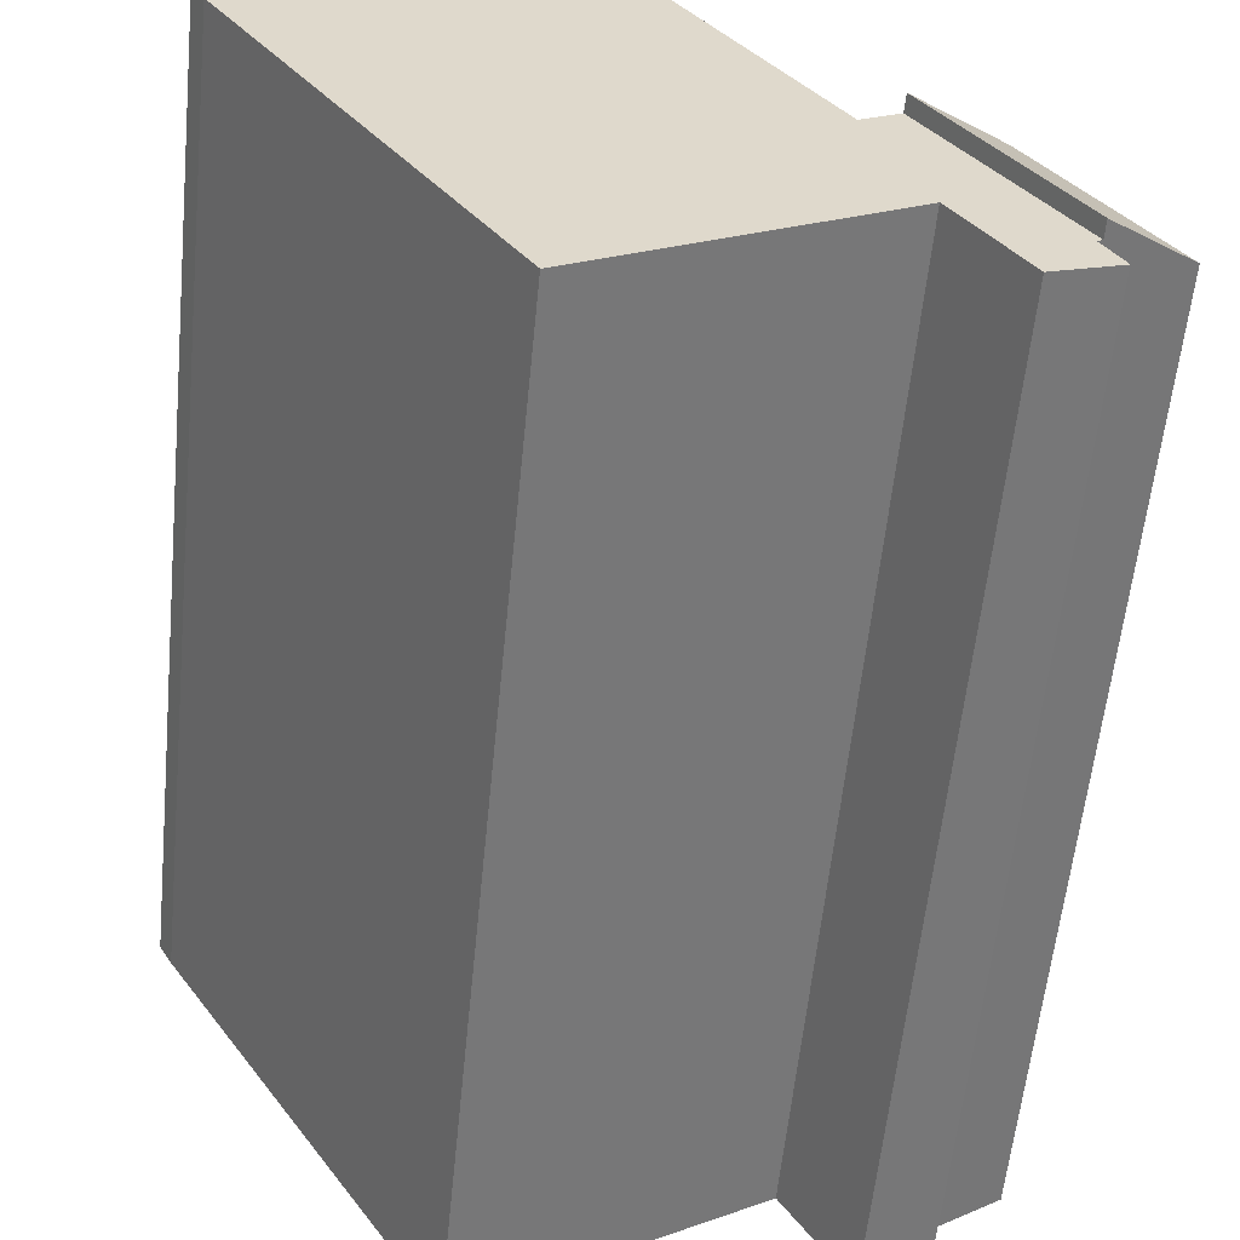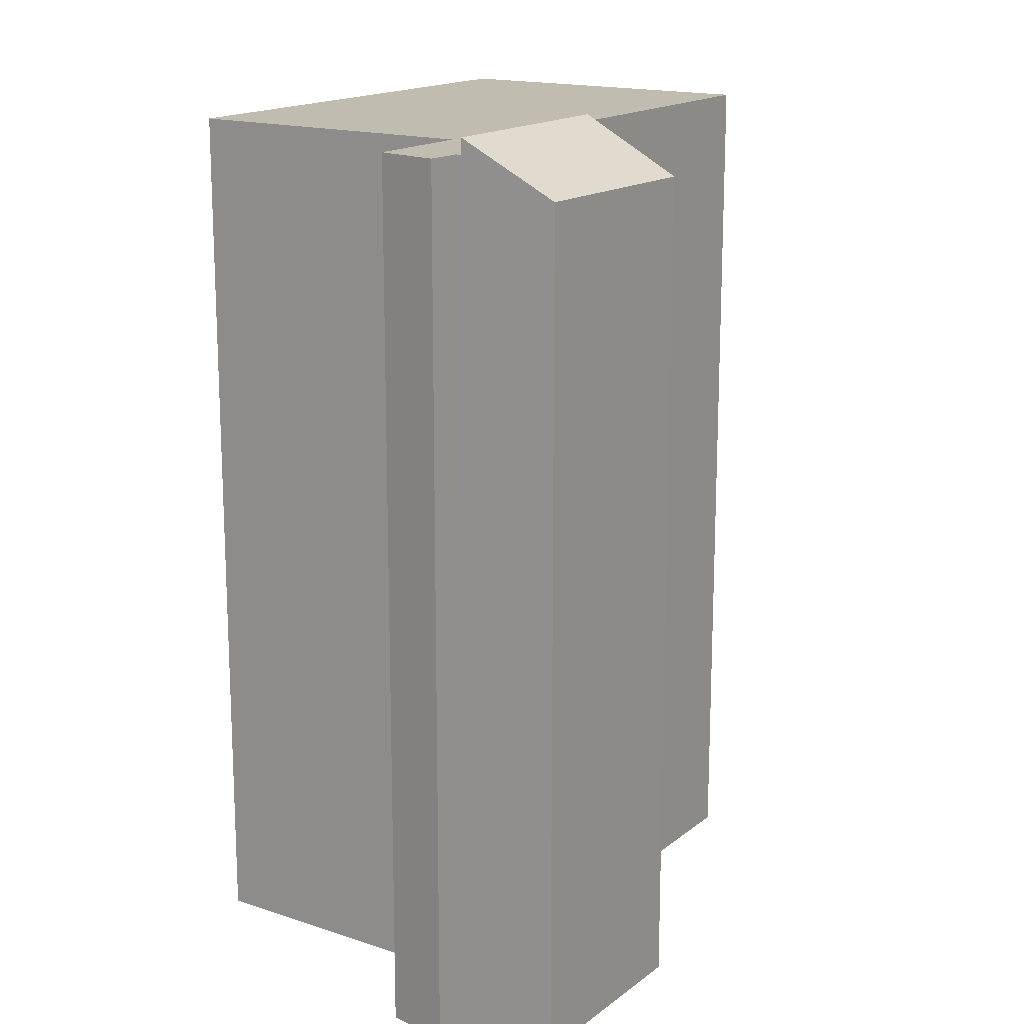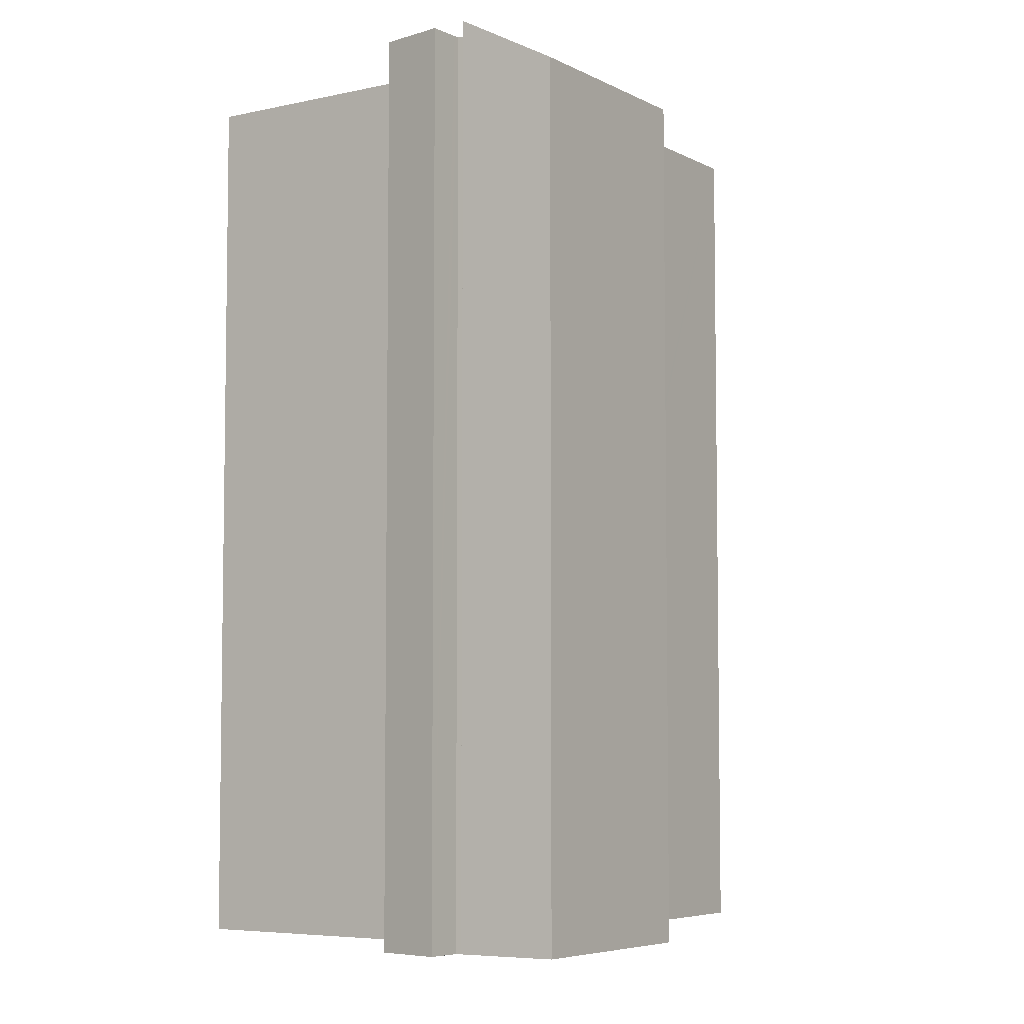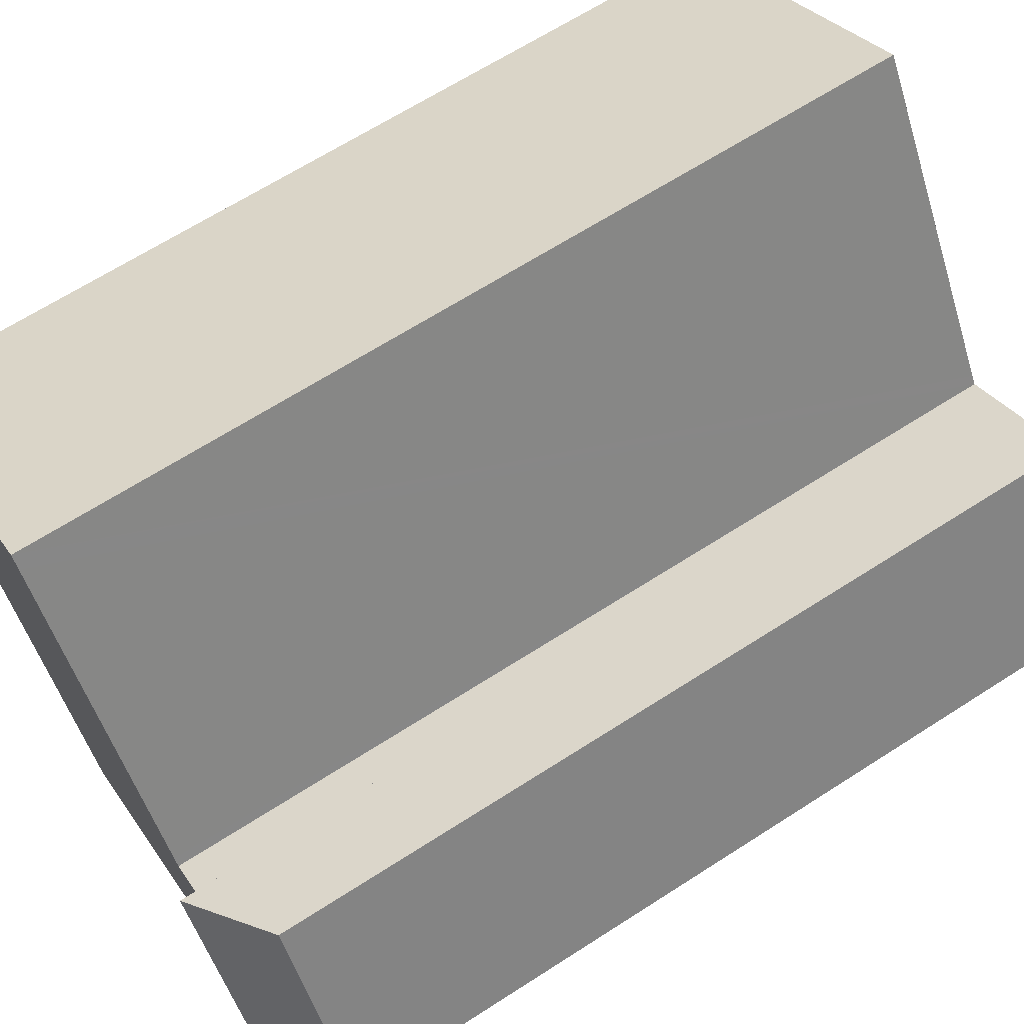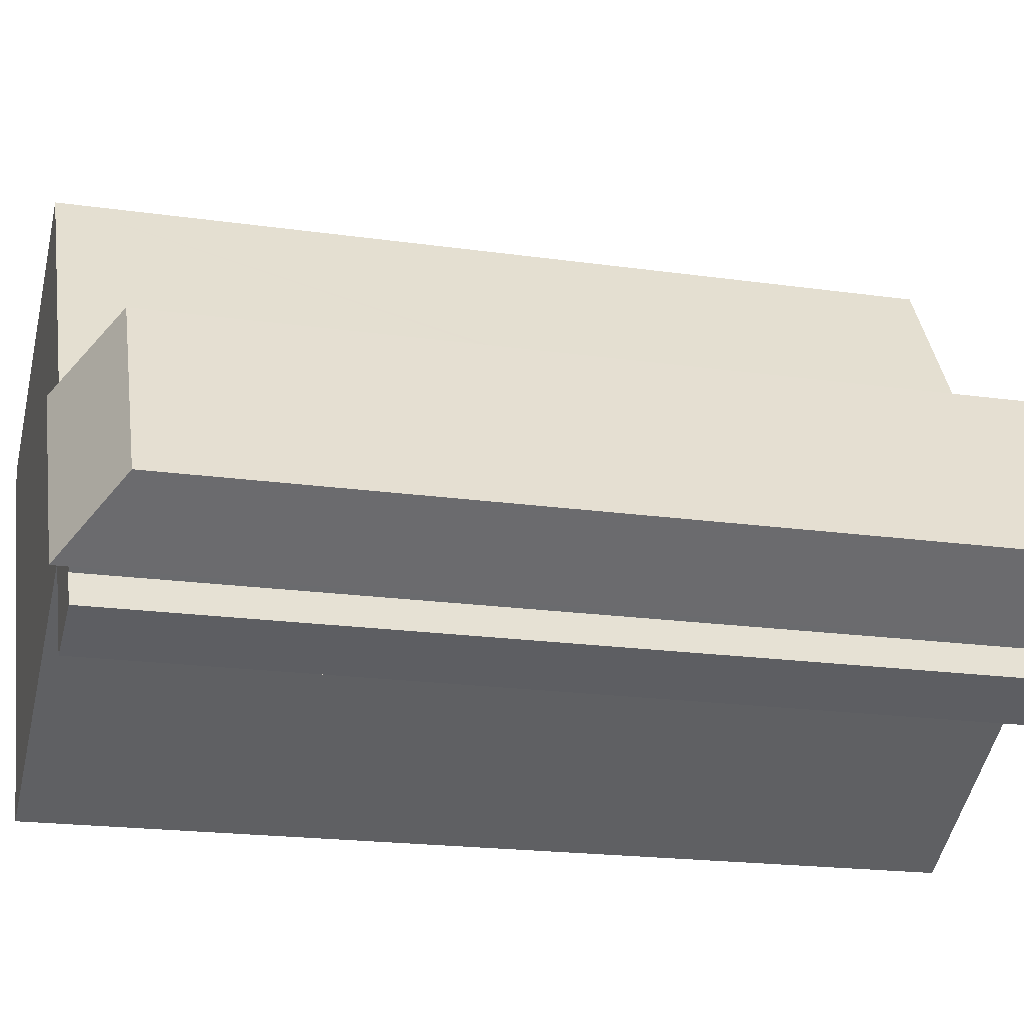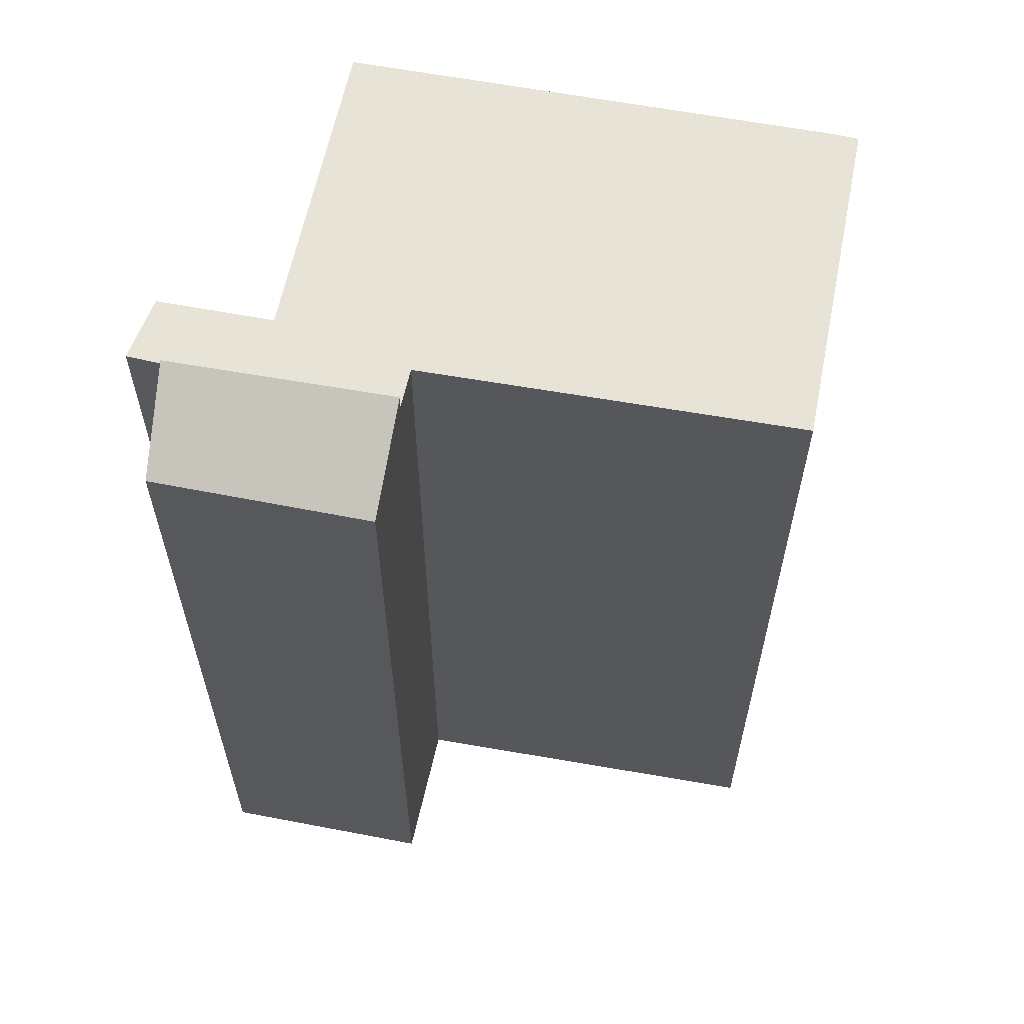
<metadata>
{"format":"obj","ext":"obj","renderer":"f3d","projection":"perspective","resolution":1024,"background":"white","views":[{"elev":-58.5,"azim":174.3,"up":"+Z"},{"elev":16.3,"azim":-114.5,"up":"+Y"},{"elev":-5.7,"azim":-114.2,"up":"+Y"},{"elev":65.9,"azim":-122.9,"up":"+Z"},{"elev":-19.1,"azim":-105.2,"up":"+Z"},{"elev":61.9,"azim":-47.2,"up":"+Y"}]}
</metadata>
<code>
v  9.387 15.74 -1.063
v  8.056 15.74 -3.184
v  3.328 15.74 -0.346
v  1.192 15.74 -1.625
v  2.447 15.74 -1.755
v  2.261 15.74 -2.053
v  1.465 15.74 -1.142
v  1.514 15.74 -1.055
v  1.432 15.74 -0.998
v  3.562 15.74 2.333
v  4.173 15.74 1.978
v  12.57 15.74 4.018
v  4.27 15.74 2.128
v  7.579 15.74 7.272
v  12.79 15.74 4.398
v  7.735 15.74 7.514
v  4.173 -1.211e-16 1.978
v  4.27 -1.303e-16 2.128
v  7.735 -4.601e-16 7.514
v  7.579 -4.453e-16 7.272
v  1.192 9.95e-17 -1.625
v  1.514 6.46e-17 -1.055
v  1.465 6.993e-17 -1.142
v  1.432 6.111e-17 -0.998
v  3.562 -1.429e-16 2.333
v  12.79 -2.693e-16 4.398
v  12.57 -2.46e-16 4.018
v  8.056 1.95e-16 -3.184
v  9.387 6.509e-17 -1.063
v  3.328 2.119e-17 -0.346
v  2.261 1.257e-16 -2.053
v  2.447 1.075e-16 -1.755
v  0 15.1 9.248e-16
v  3.562 16.02 2.333
v  1.432 16.02 -0.998
v  2.002 15.07 3.239
v  2.002 -1.983e-16 3.239
v  0 0 0
g defaultobject
f 1 2 3
f 4 5 6
f 5 4 7
f 5 7 3
f 3 7 8
f 3 8 9
f 3 9 10
f 3 10 1
f 1 10 11
f 11 12 1
f 12 11 13
f 12 13 14
f 12 14 15
f 15 14 16
f 17 13 11
f 13 17 14
f 14 17 16
f 16 17 18
f 16 18 19
f 19 18 20
f 21 7 4
f 7 21 8
f 8 21 22
f 22 21 23
f 24 10 9
f 10 24 25
f 19 15 16
f 15 19 26
f 25 11 10
f 11 25 17
f 26 12 15
f 12 26 27
f 27 1 12
f 1 27 2
f 2 27 28
f 28 27 29
f 30 5 3
f 5 30 6
f 6 30 31
f 31 30 32
f 28 3 2
f 3 28 30
f 22 9 8
f 9 22 24
f 31 4 6
f 4 31 21
f 31 23 21
f 23 31 22
f 22 25 24
f 25 22 31
f 25 31 32
f 25 32 30
f 25 30 28
f 25 28 17
f 17 28 18
f 18 28 20
f 20 28 29
f 20 29 27
f 20 27 19
f 19 27 26
f 33 34 35
f 34 33 36
f 36 25 34
f 25 36 37
f 25 35 34
f 35 25 24
f 24 33 35
f 33 24 38
f 38 36 33
f 36 38 37
f 37 24 25
f 24 37 38

</code>
